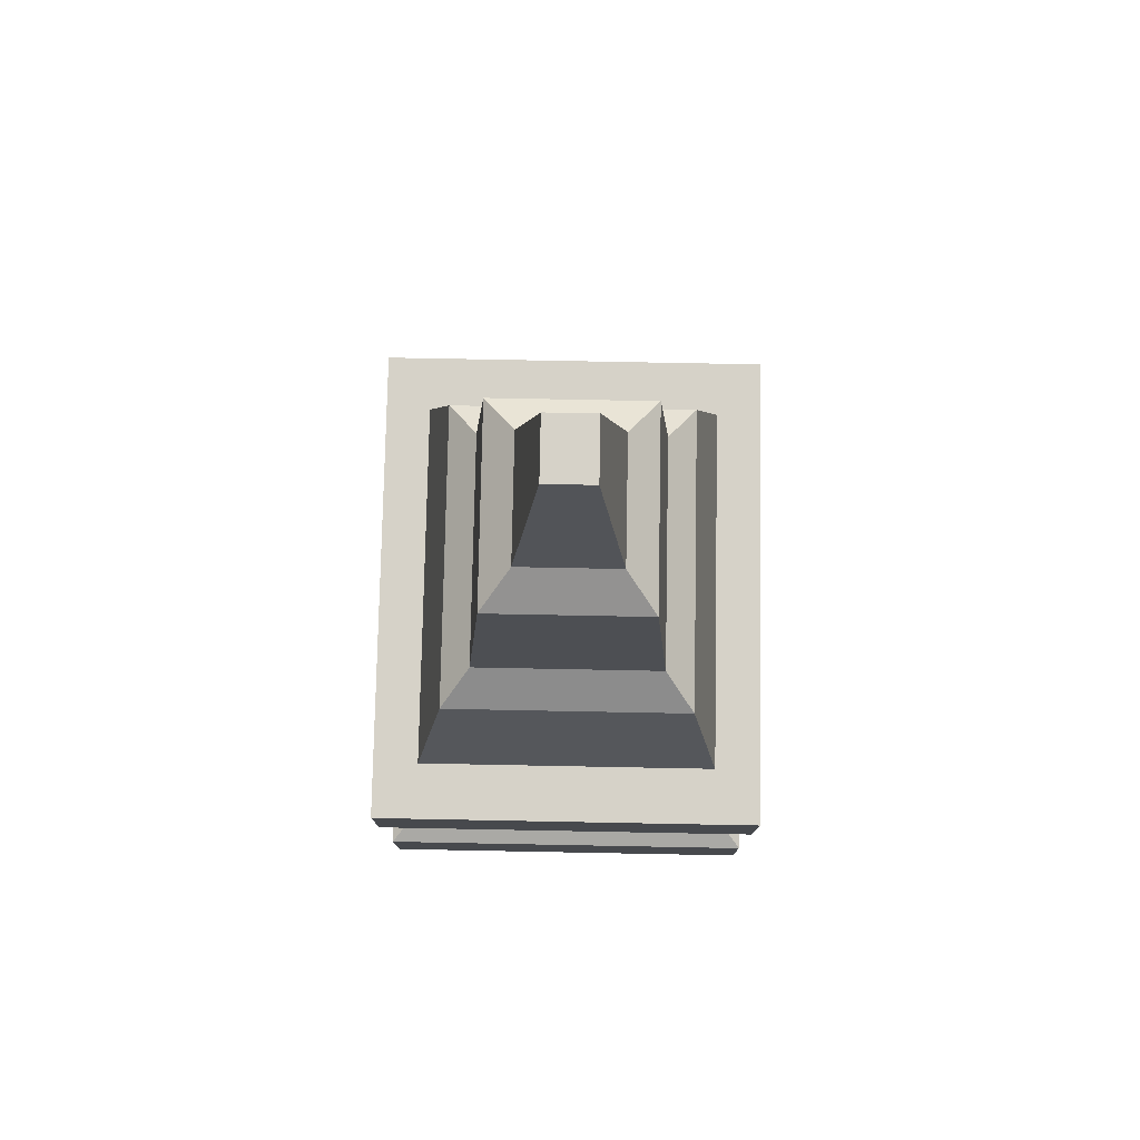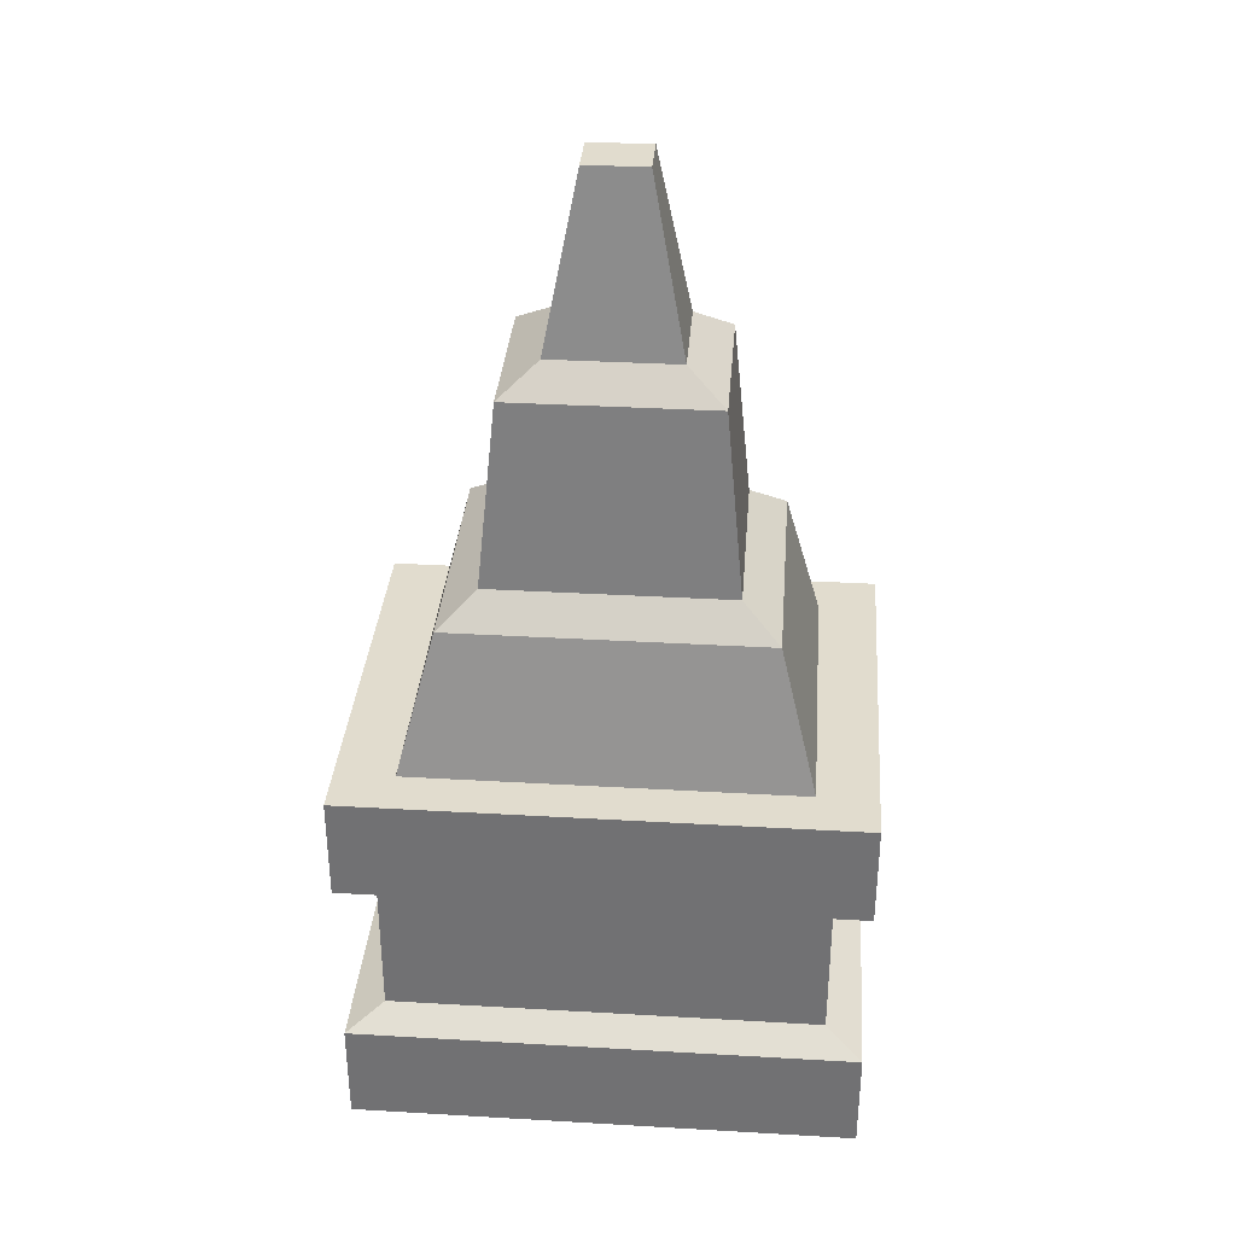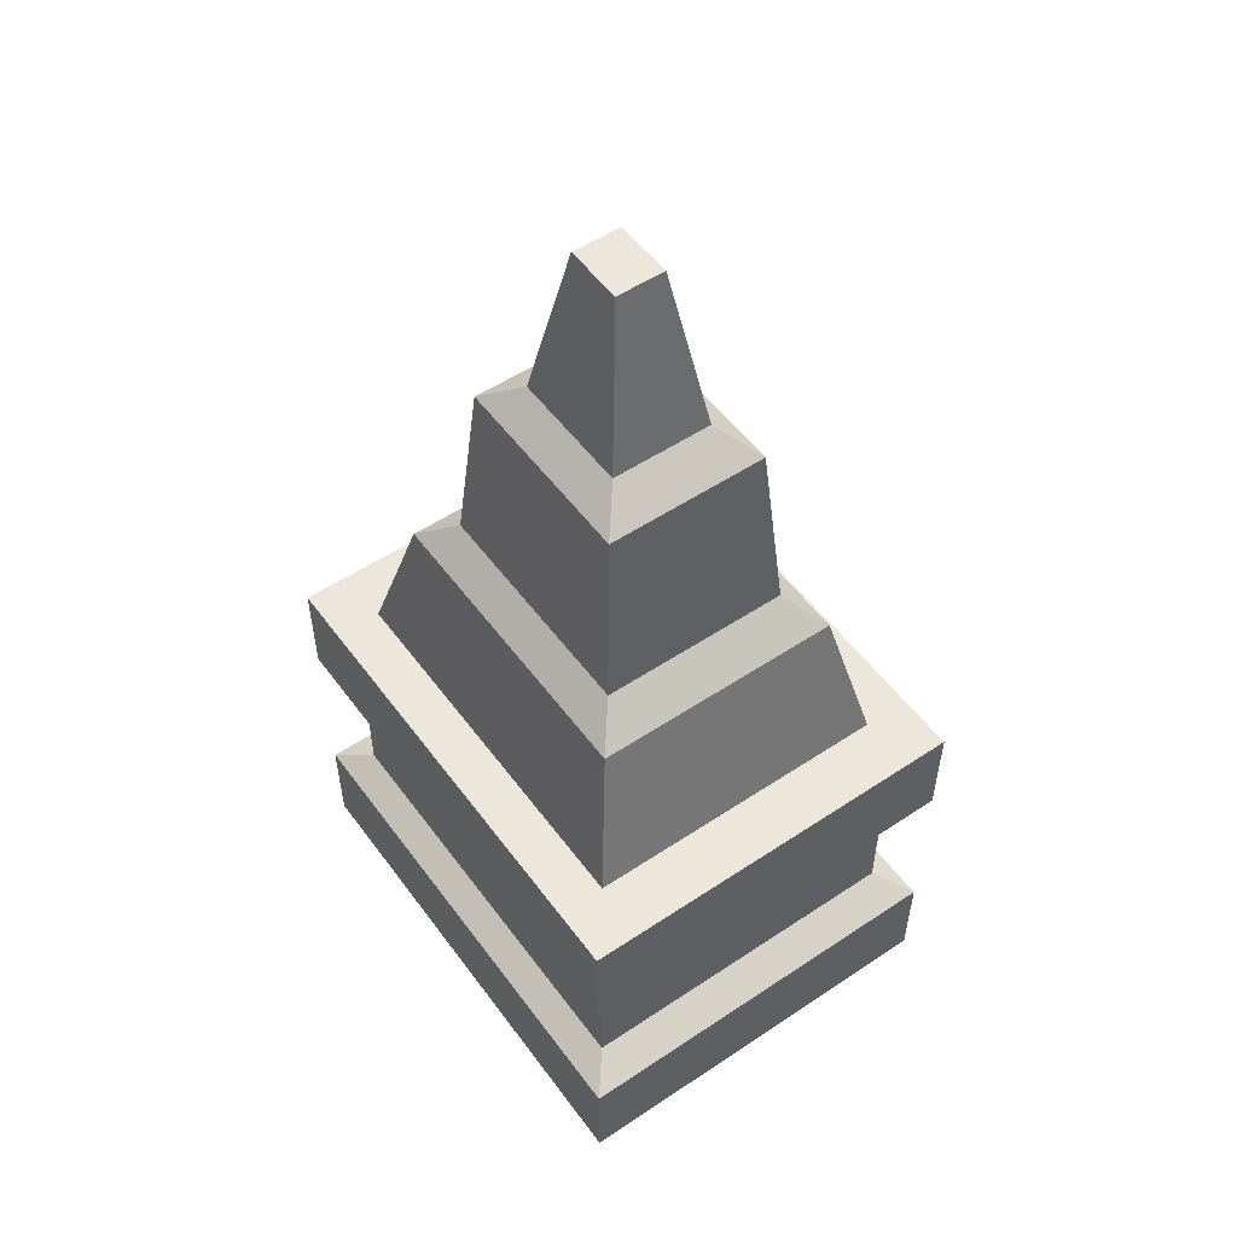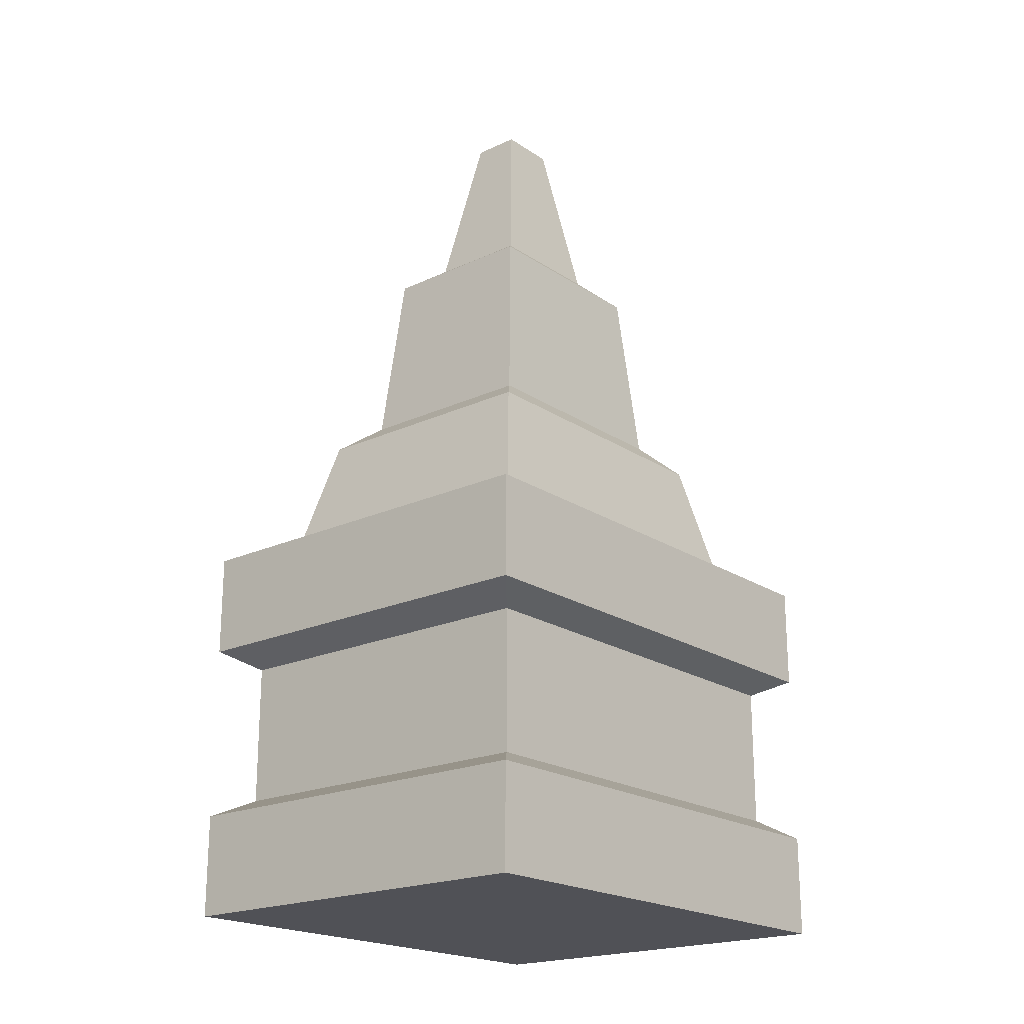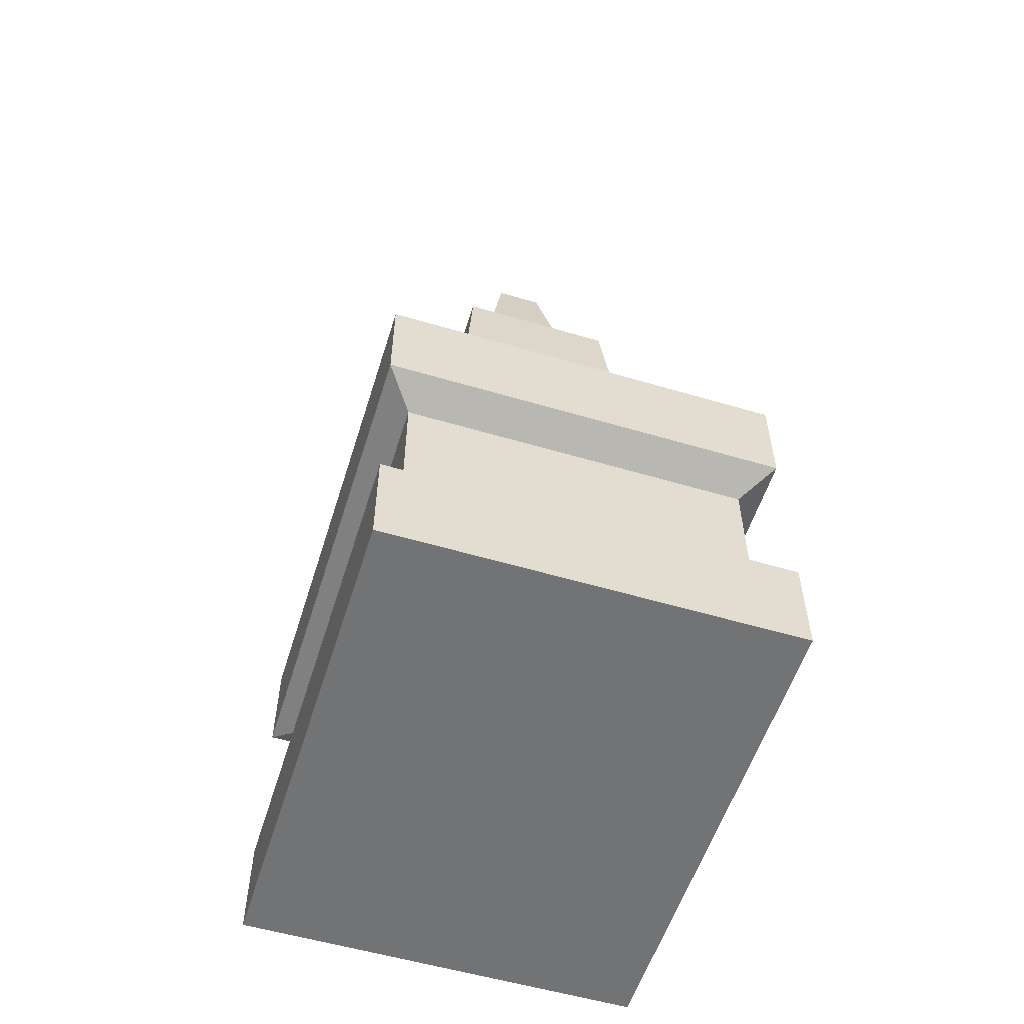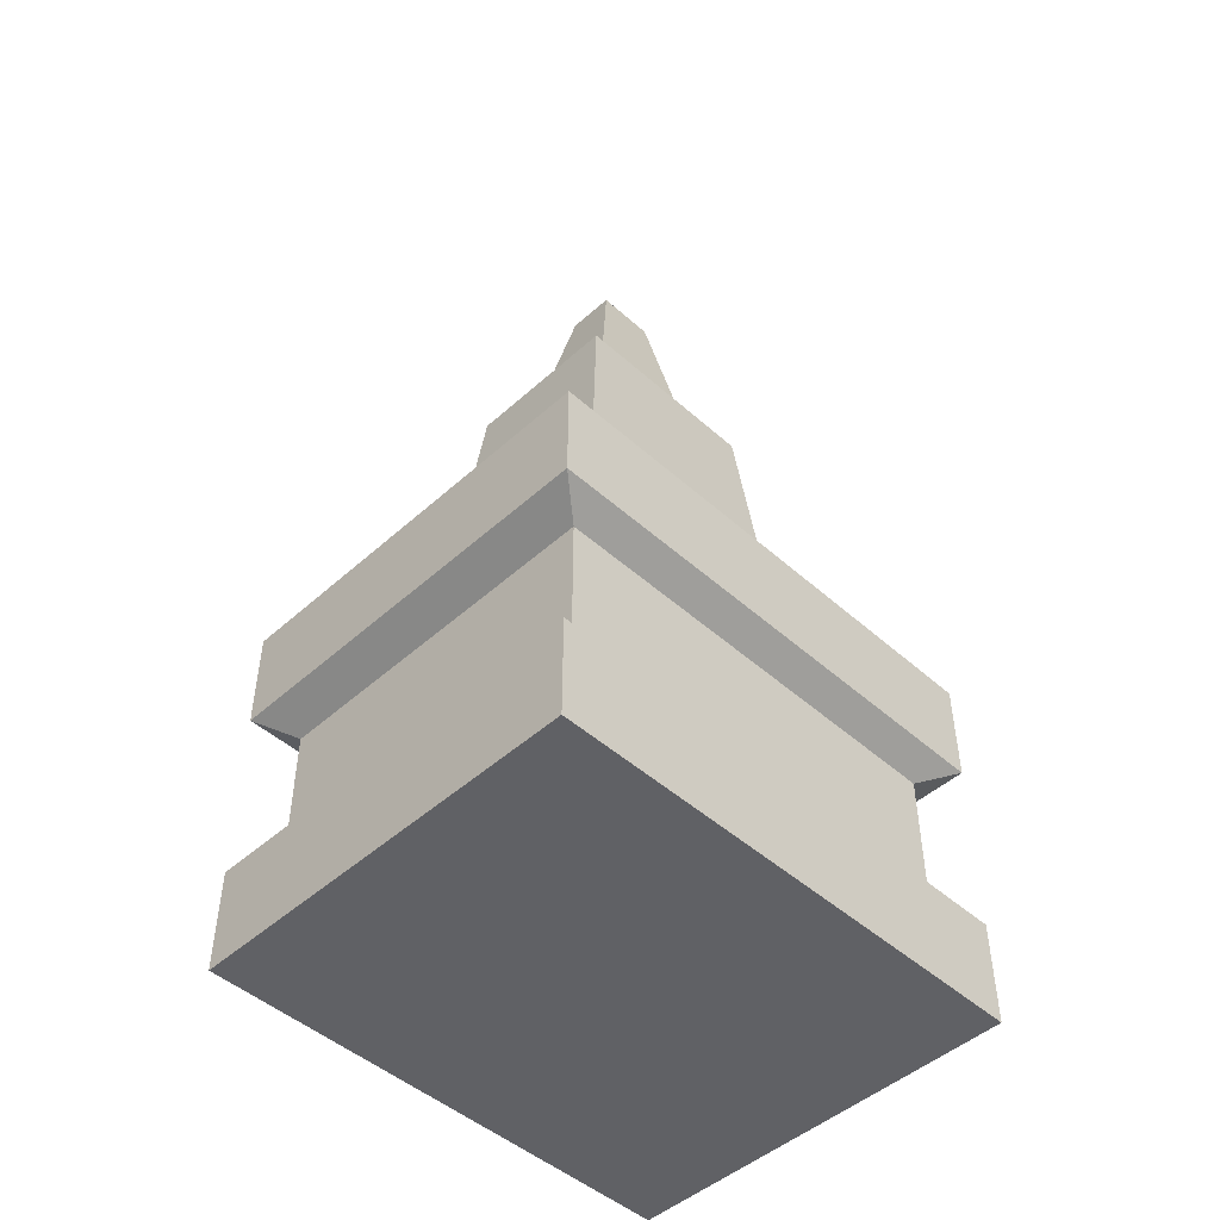
<metadata>
{"format":"obj","ext":"obj","renderer":"f3d","projection":"perspective","resolution":1024,"background":"white","views":[{"elev":77.8,"azim":1.1,"up":"+Y"},{"elev":34.1,"azim":94.5,"up":"+Y"},{"elev":53.1,"azim":-35.5,"up":"+Y"},{"elev":-20.5,"azim":40.0,"up":"+Y"},{"elev":-55.8,"azim":-17.3,"up":"+Y"},{"elev":-48.0,"azim":45.1,"up":"+Y"}]}
</metadata>
<code>
v -67.82 0 83.92
v 67.82 0 83.92
v -67.82 129.5 83.92
v 67.82 129.5 83.92
v -67.82 129.5 -83.91
v 67.82 129.5 -83.91
v -67.82 0 -83.91
v 67.82 0 -83.91
v -67.82 34.71 83.92
v 67.82 34.71 83.92
v 67.82 94.77 83.92
v -67.82 94.77 83.92
v -67.82 94.77 -83.91
v 67.82 94.77 -83.91
v 67.82 34.71 -83.91
v -67.82 34.71 -83.91
v -58.04 40.82 71.81
v 58.04 40.82 71.81
v 58.04 88.67 71.81
v -58.04 88.67 71.81
v -58.04 88.67 -71.81
v 58.04 88.67 -71.81
v 58.04 40.82 -71.81
v -58.04 40.82 -71.81
v -52.09 129.5 64.46
v 52.09 129.5 64.46
v 52.09 129.5 -64.46
v -52.09 129.5 -64.46
v -8.172 313.1 10.12
v 8.174 313.1 10.12
v 8.174 313.1 -10.12
v -8.172 313.1 -10.12
v -42.09 177 52.07
v 42.09 177 52.07
v 42.09 177 -52.07
v -42.09 177 -52.07
v -32.05 186.7 39.66
v -32.05 186.7 -39.66
v 32.06 186.7 -39.66
v 32.06 186.7 39.66
v -27.16 247.8 33.61
v -27.16 247.8 -33.61
v 27.16 247.8 -33.61
v 27.16 247.8 33.61
v -17.02 256.8 21.06
v -17.02 256.8 -21.06
v 17.02 256.8 -21.06
v 17.02 256.8 21.06
f 17 18 19 20
f 29 30 31 32
f 21 22 23 24
f 7 8 2 1
f 18 23 22 19
f 24 17 20 21
f 1 2 10 9
f 4 3 12 11
f 5 6 14 13
f 8 7 16 15
f 2 8 15 10
f 6 4 11 14
f 7 1 9 16
f 3 5 13 12
f 9 10 18 17
f 11 12 20 19
f 13 14 22 21
f 15 16 24 23
f 10 15 23 18
f 14 11 19 22
f 16 9 17 24
f 12 13 21 20
f 3 4 26 25
f 4 6 27 26
f 6 5 28 27
f 5 3 25 28
f 33 34 40 37
f 34 35 39 40
f 35 36 38 39
f 36 33 37 38
f 25 26 34 33
f 26 27 35 34
f 27 28 36 35
f 28 25 33 36
f 38 37 41 42
f 39 38 42 43
f 40 39 43 44
f 37 40 44 41
f 42 41 45 46
f 43 42 46 47
f 44 43 47 48
f 41 44 48 45
f 46 45 29 32
f 47 46 32 31
f 48 47 31 30
f 45 48 30 29

</code>
